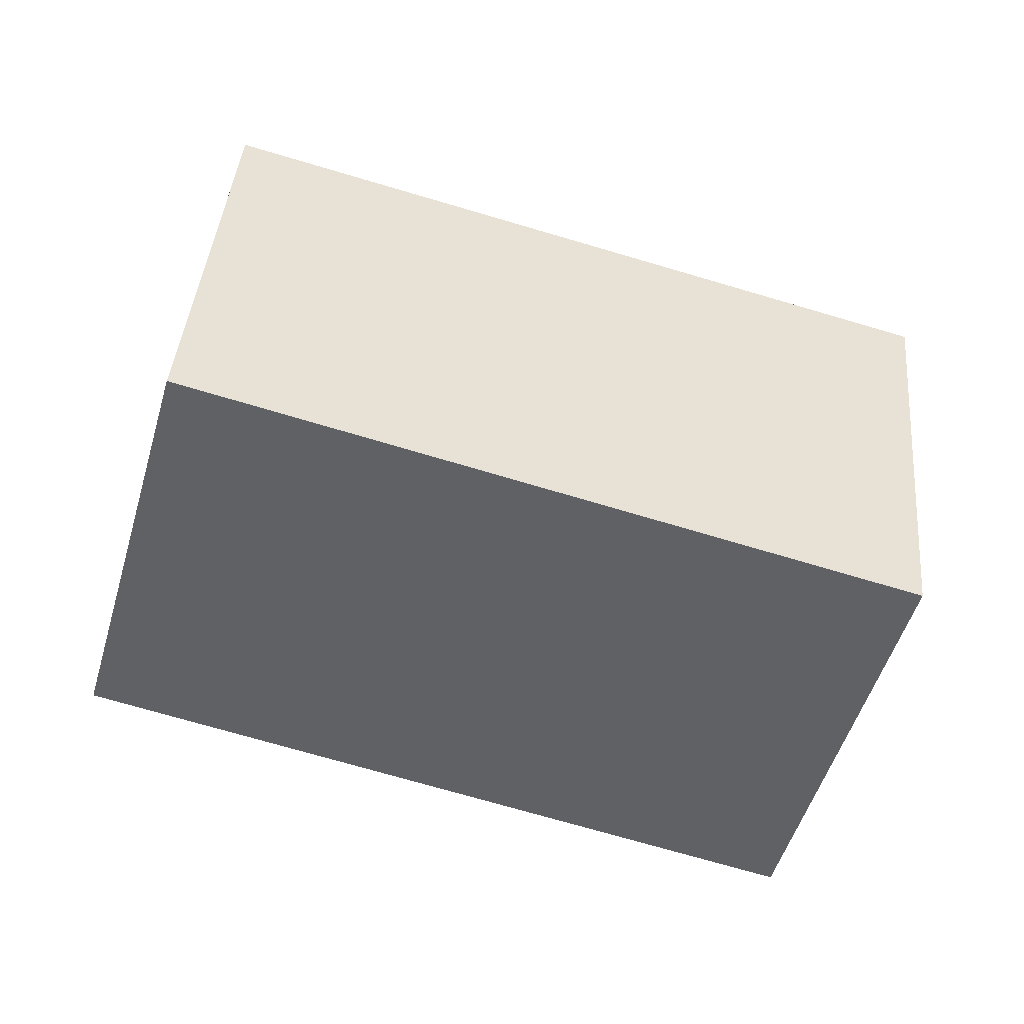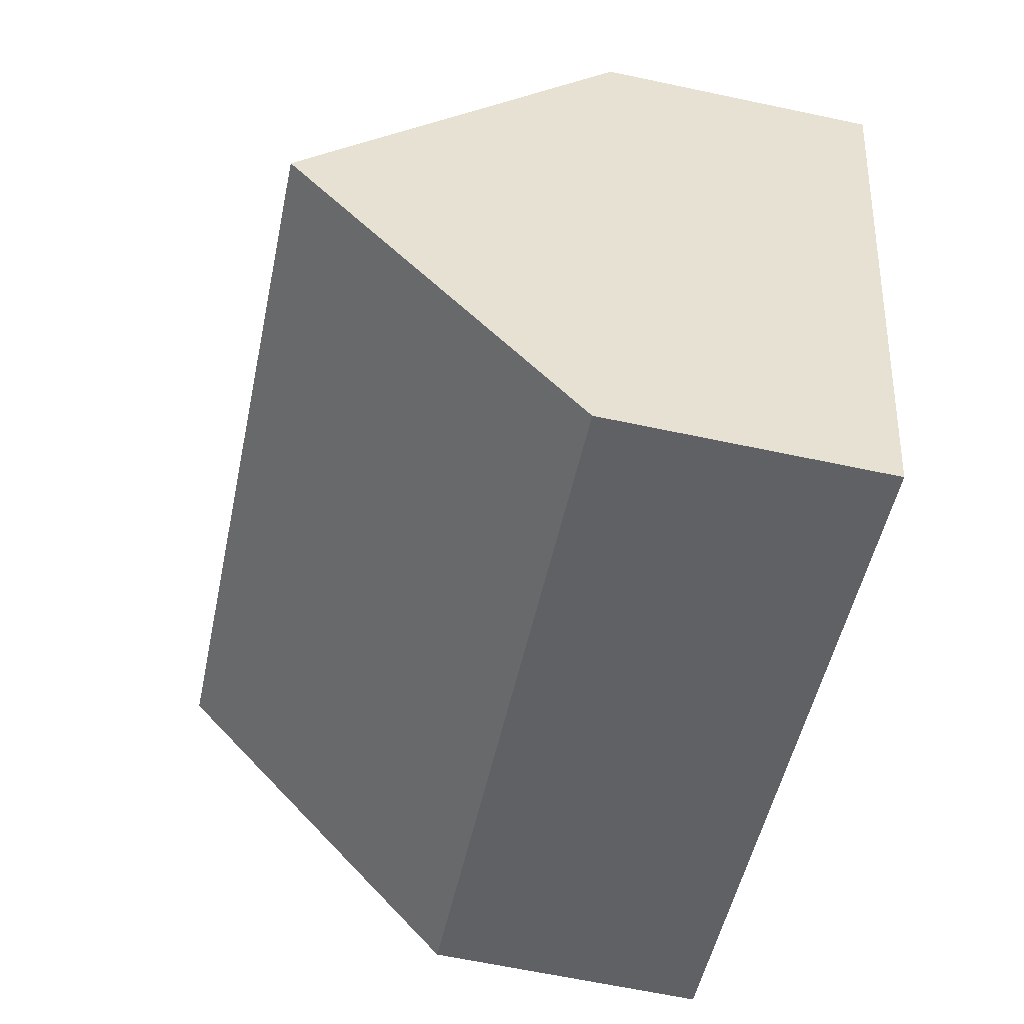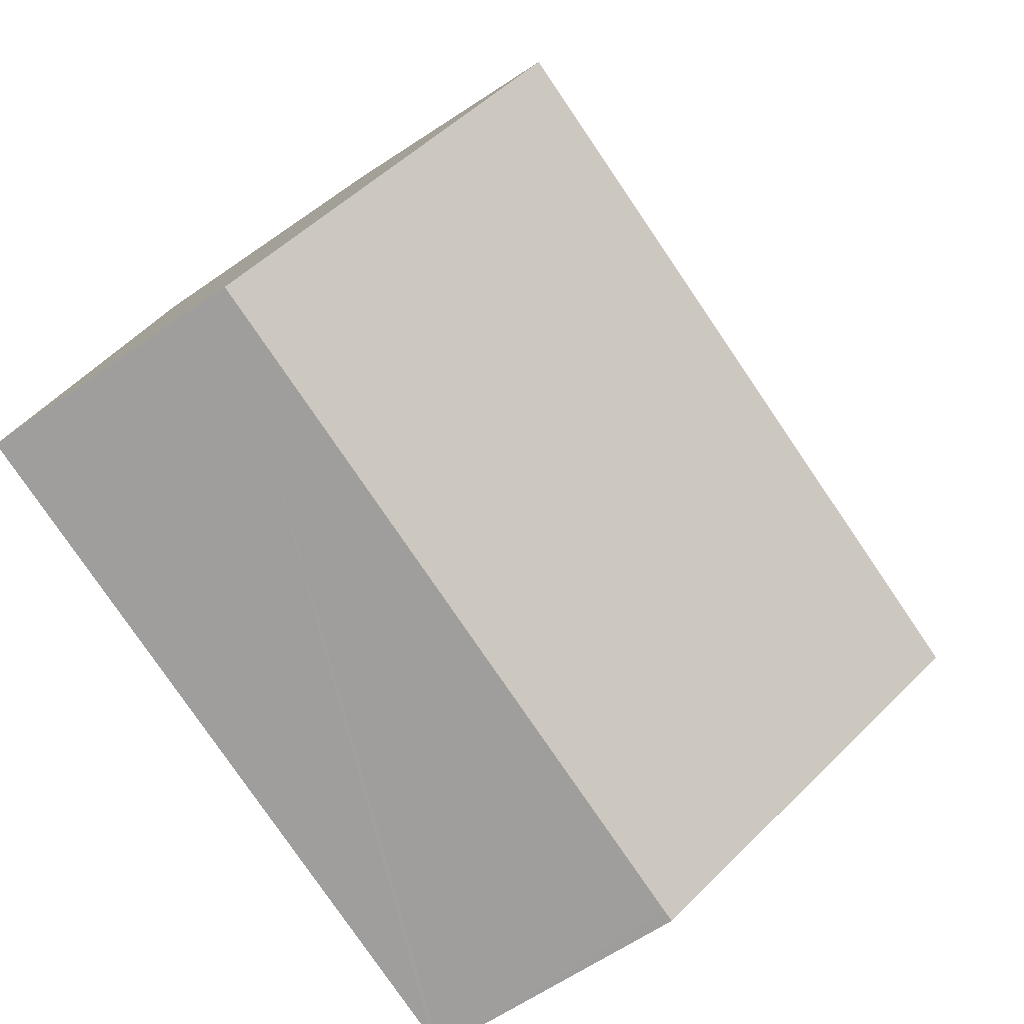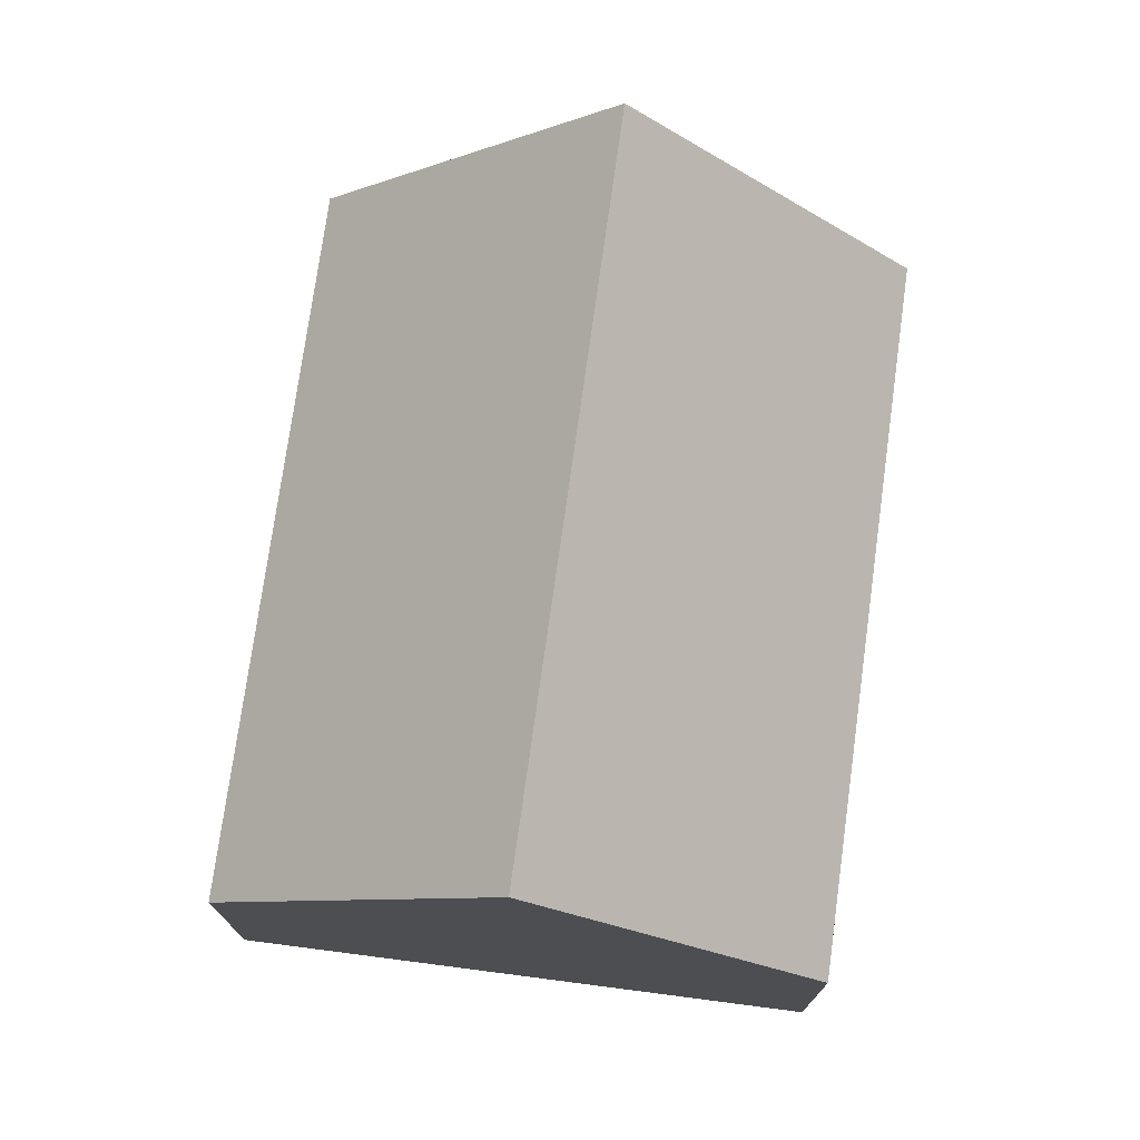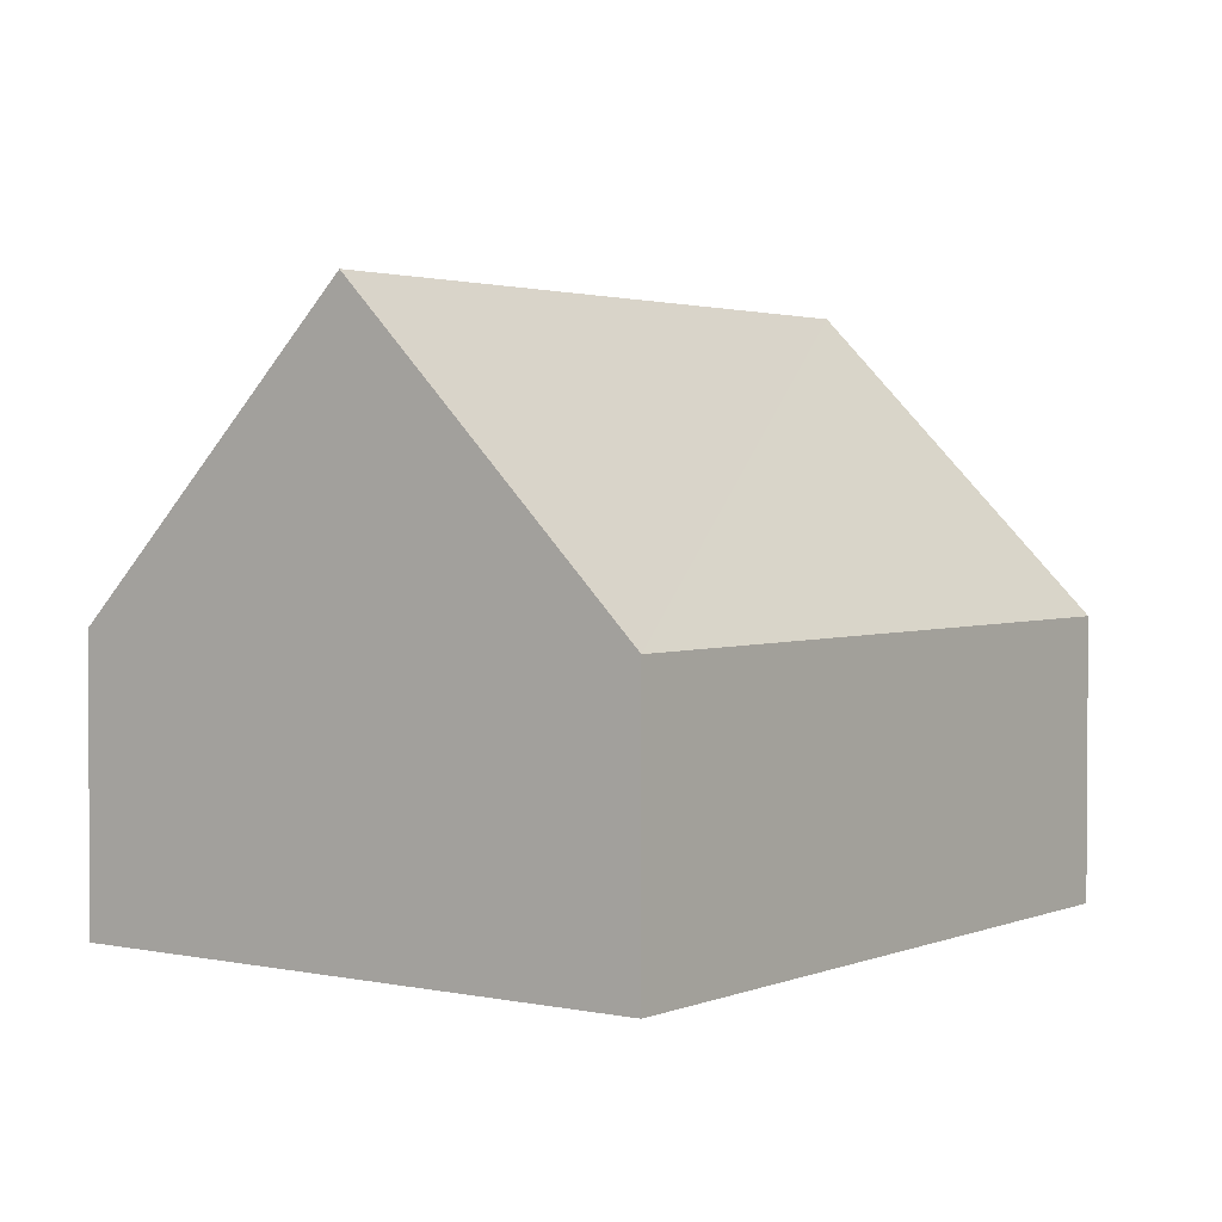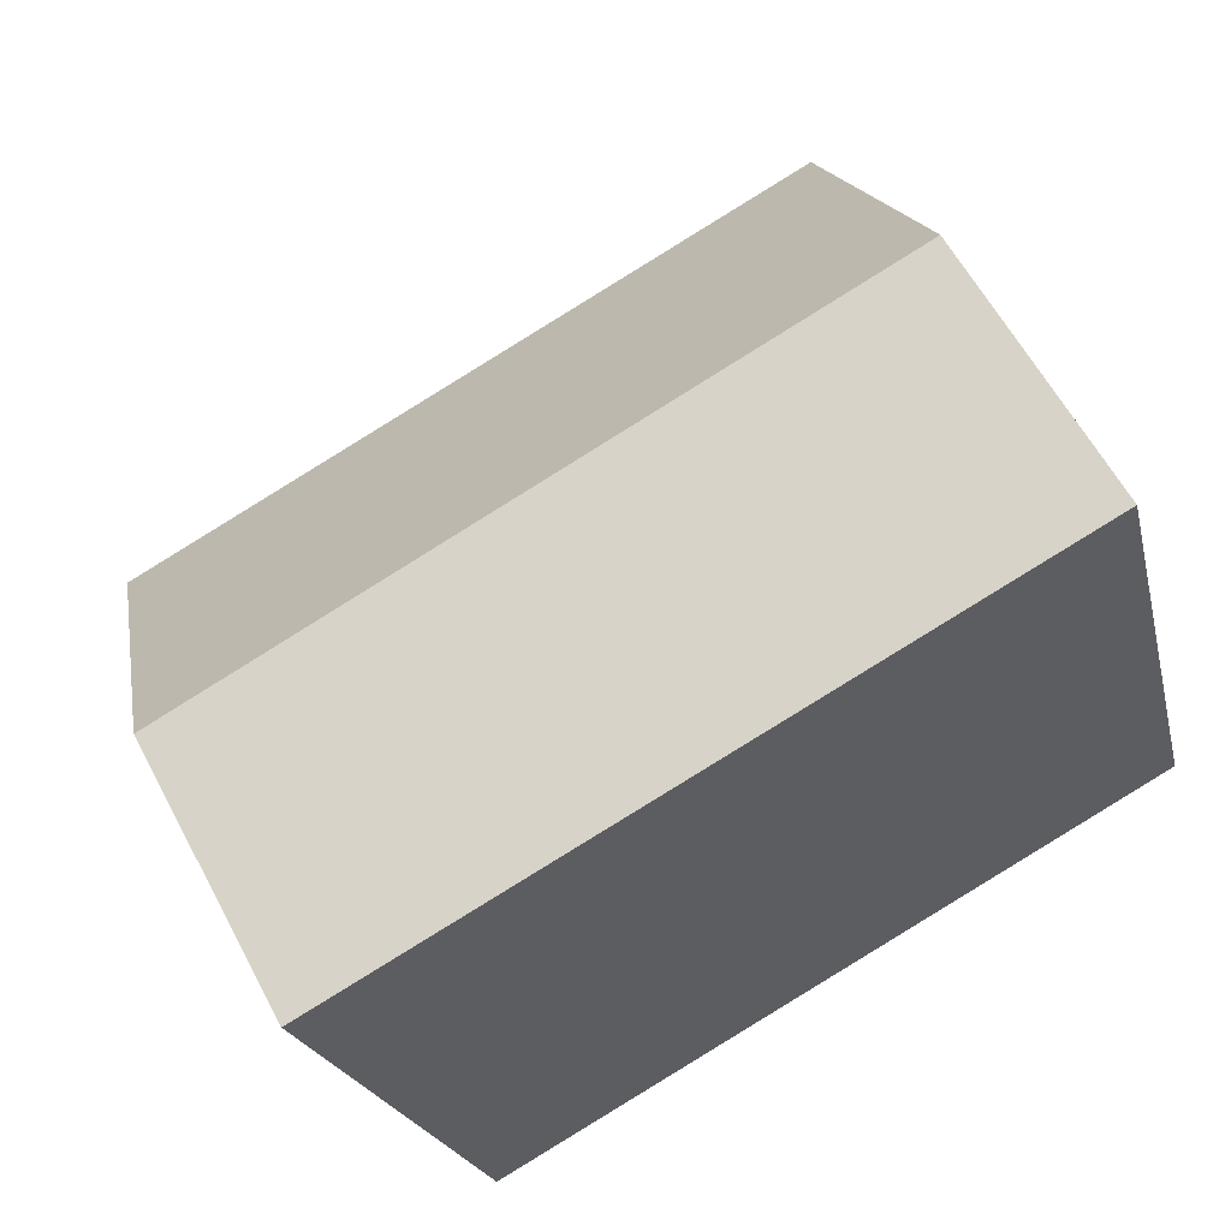
<metadata>
{"format":"obj","ext":"obj","renderer":"f3d","projection":"perspective","resolution":1024,"background":"white","views":[{"elev":-3.9,"azim":172.5,"up":"+Z"},{"elev":-65.1,"azim":-102.0,"up":"+Z"},{"elev":-60.4,"azim":125.7,"up":"+Z"},{"elev":74.4,"azim":82.7,"up":"+Y"},{"elev":2.2,"azim":-68.4,"up":"+Y"},{"elev":60.7,"azim":-28.0,"up":"+Z"}]}
</metadata>
<code>
v  8.283 2.658 -3.711
v  0.742 5.532 -2.795
v  7.558 5.532 -0.94
v  1.591 2.658 -5.533
v  1.477 2.659 -5.563
v  0 2.63 1.61e-16
v  6.838 2.675 1.815
v  1.477 3.406e-16 -5.563
v  0.742 1.711e-16 -2.795
v  0 0 0
v  6.838 -1.111e-16 1.815
v  7.558 5.756e-17 -0.94
v  8.283 2.272e-16 -3.711
v  1.591 3.388e-16 -5.533
g defaultobject
f 1 2 3
f 2 1 4
f 2 4 5
f 6 3 2
f 3 6 7
f 8 2 5
f 2 8 6
f 6 8 9
f 6 9 10
f 6 11 7
f 11 6 10
f 11 3 7
f 3 11 1
f 1 11 12
f 1 12 13
f 4 8 5
f 8 4 1
f 8 1 14
f 14 1 13
f 9 11 10
f 11 9 12
f 12 9 13
f 13 9 8
f 13 8 14

</code>
